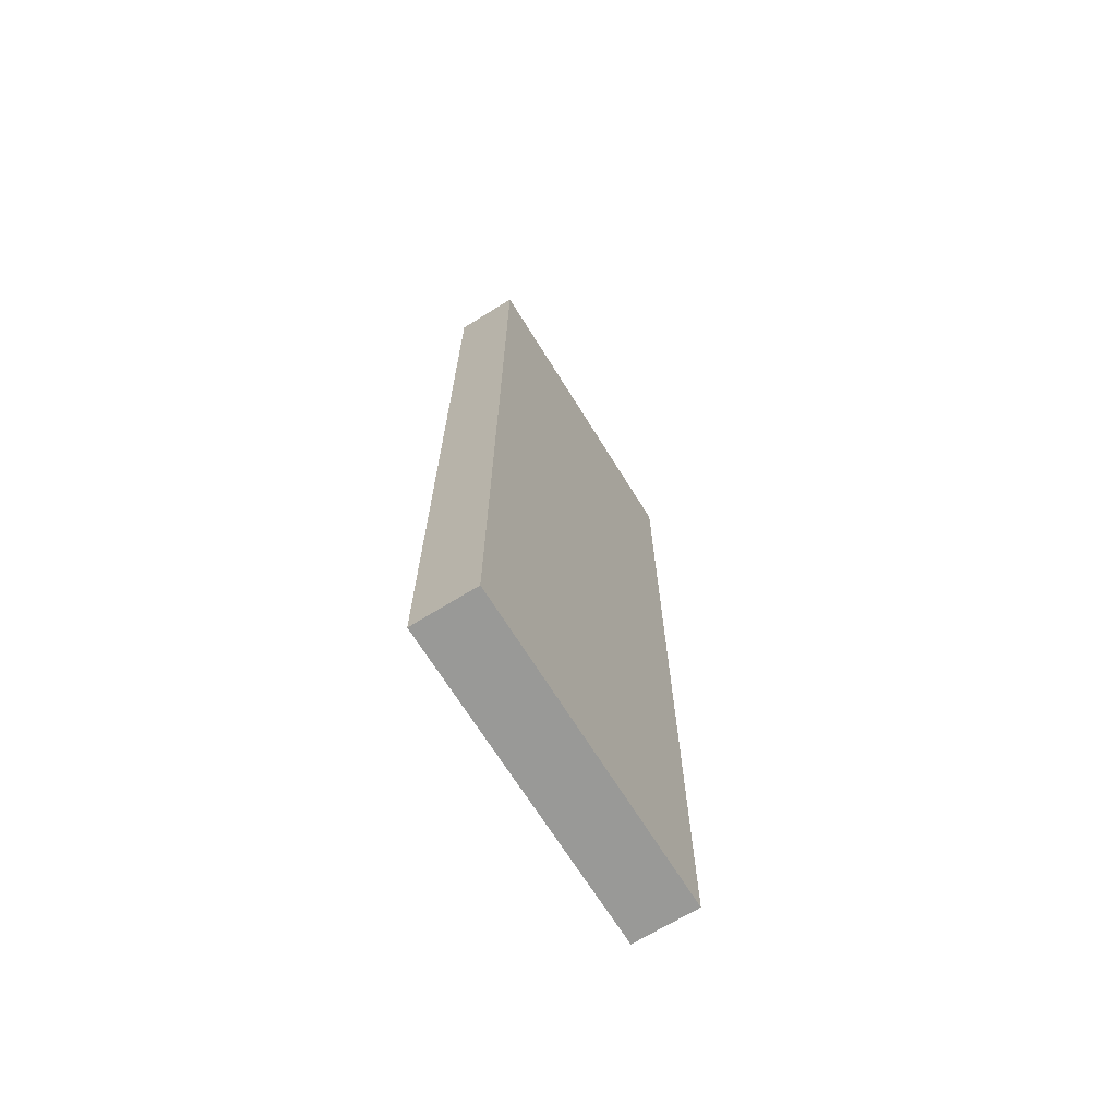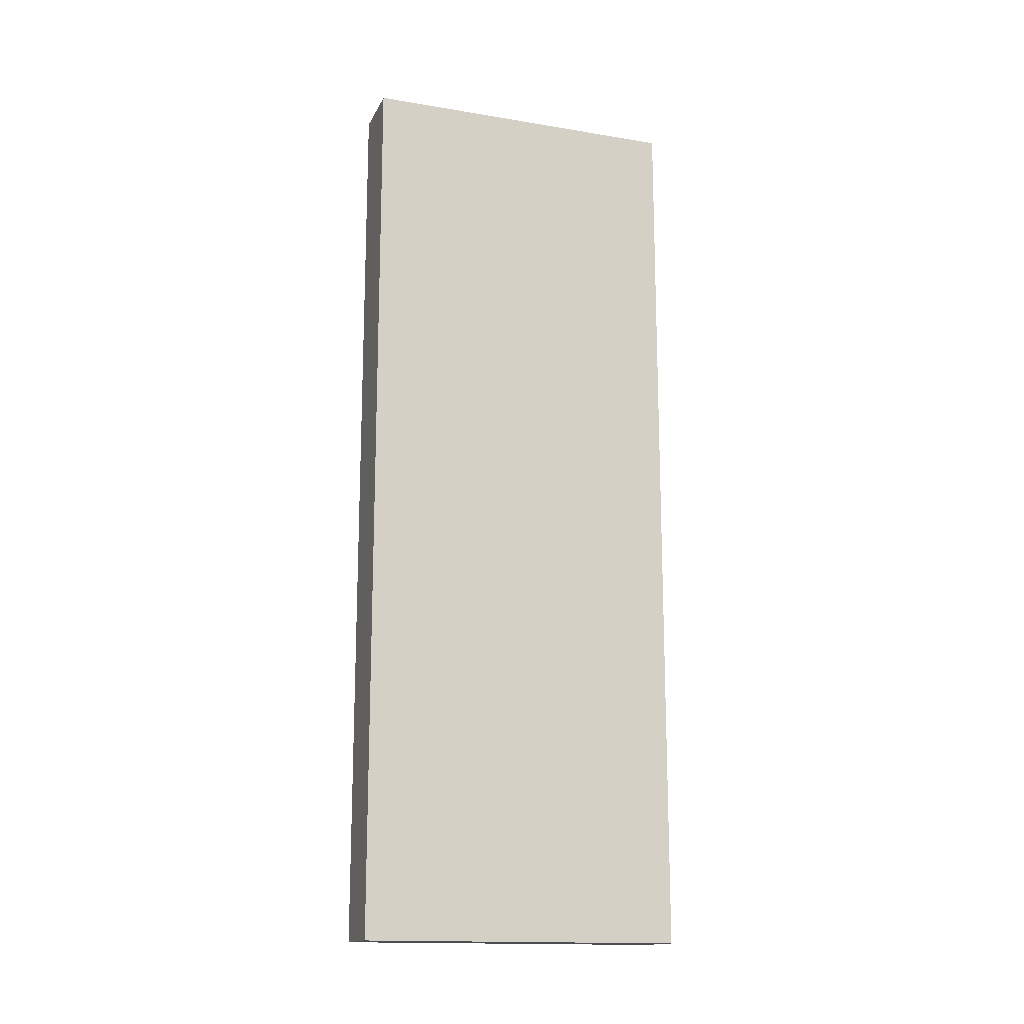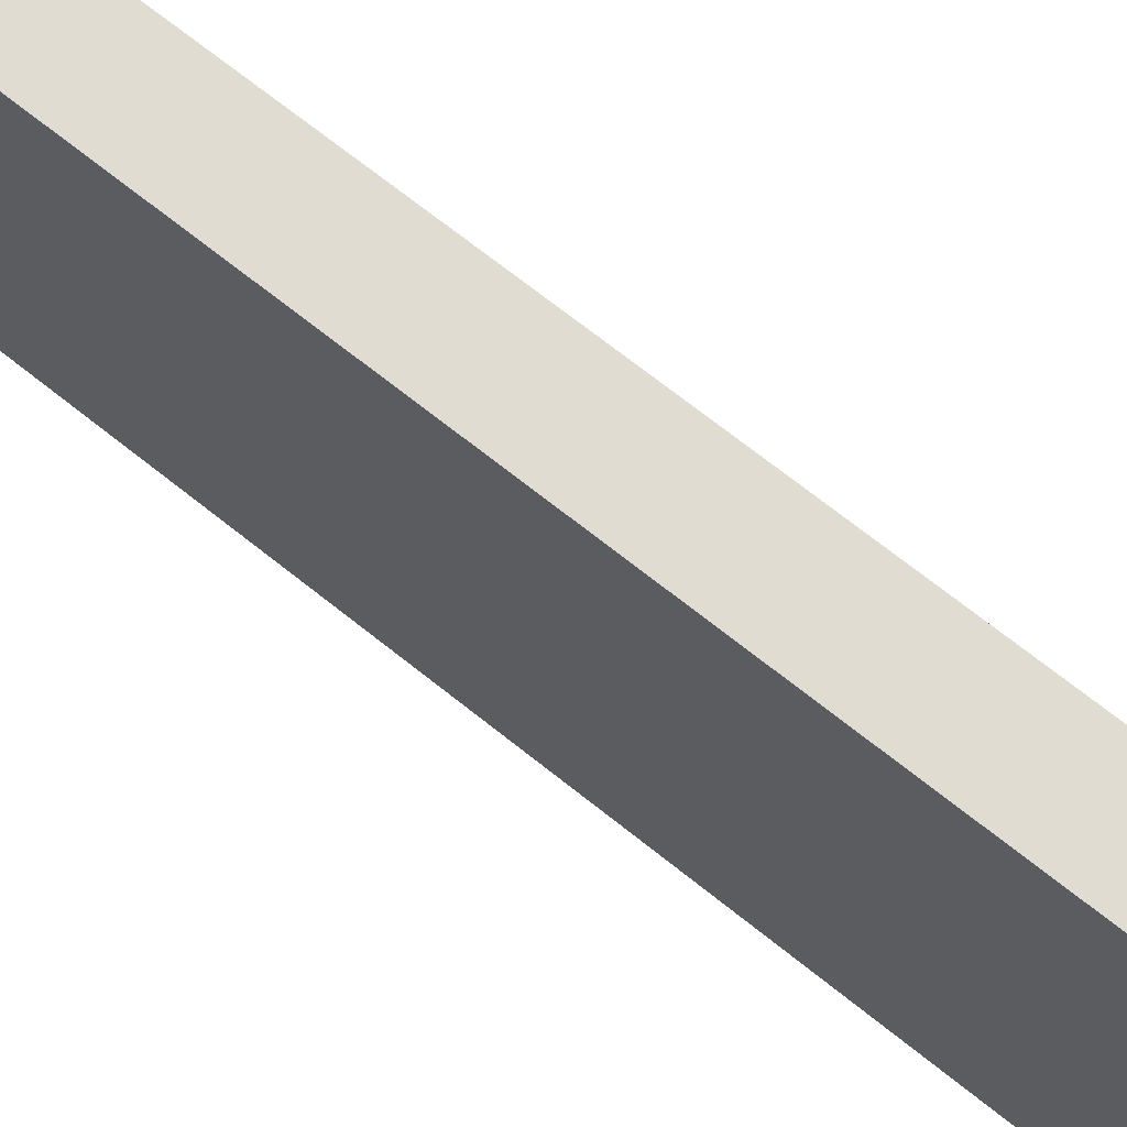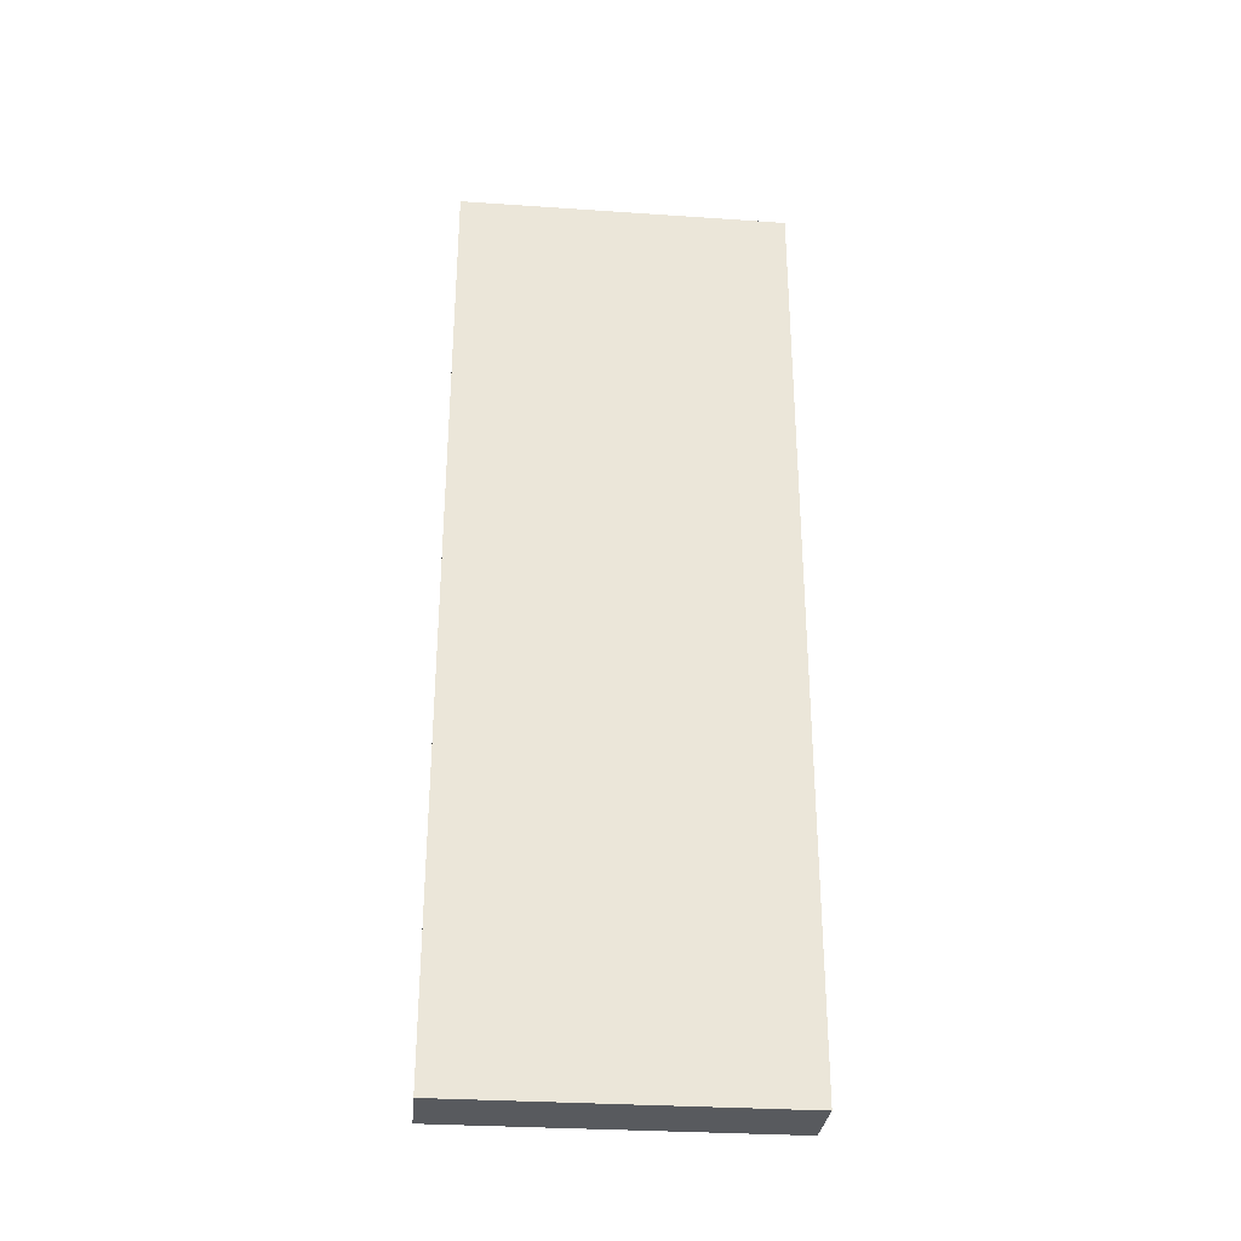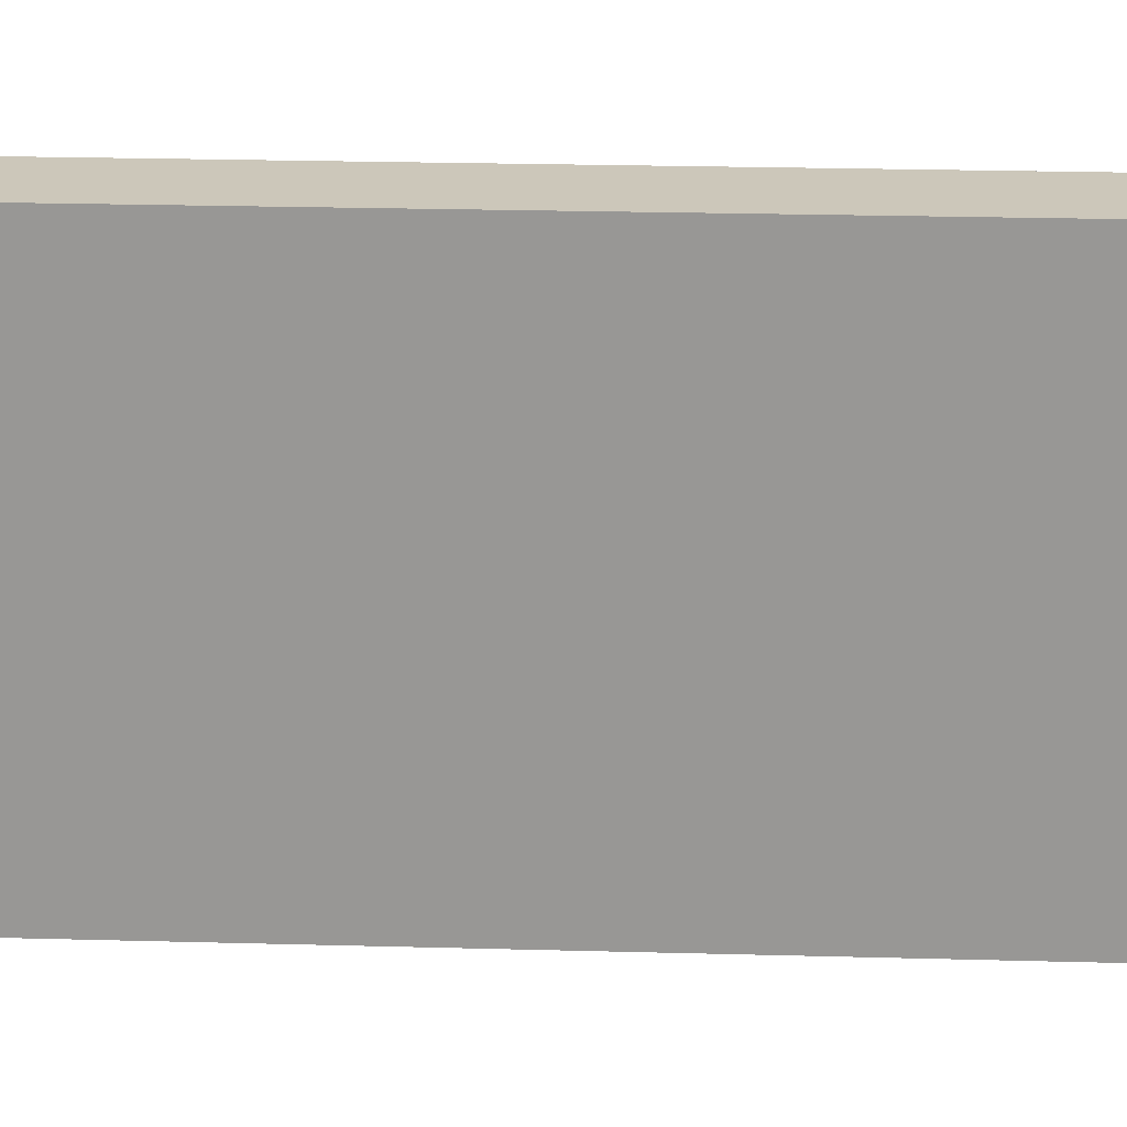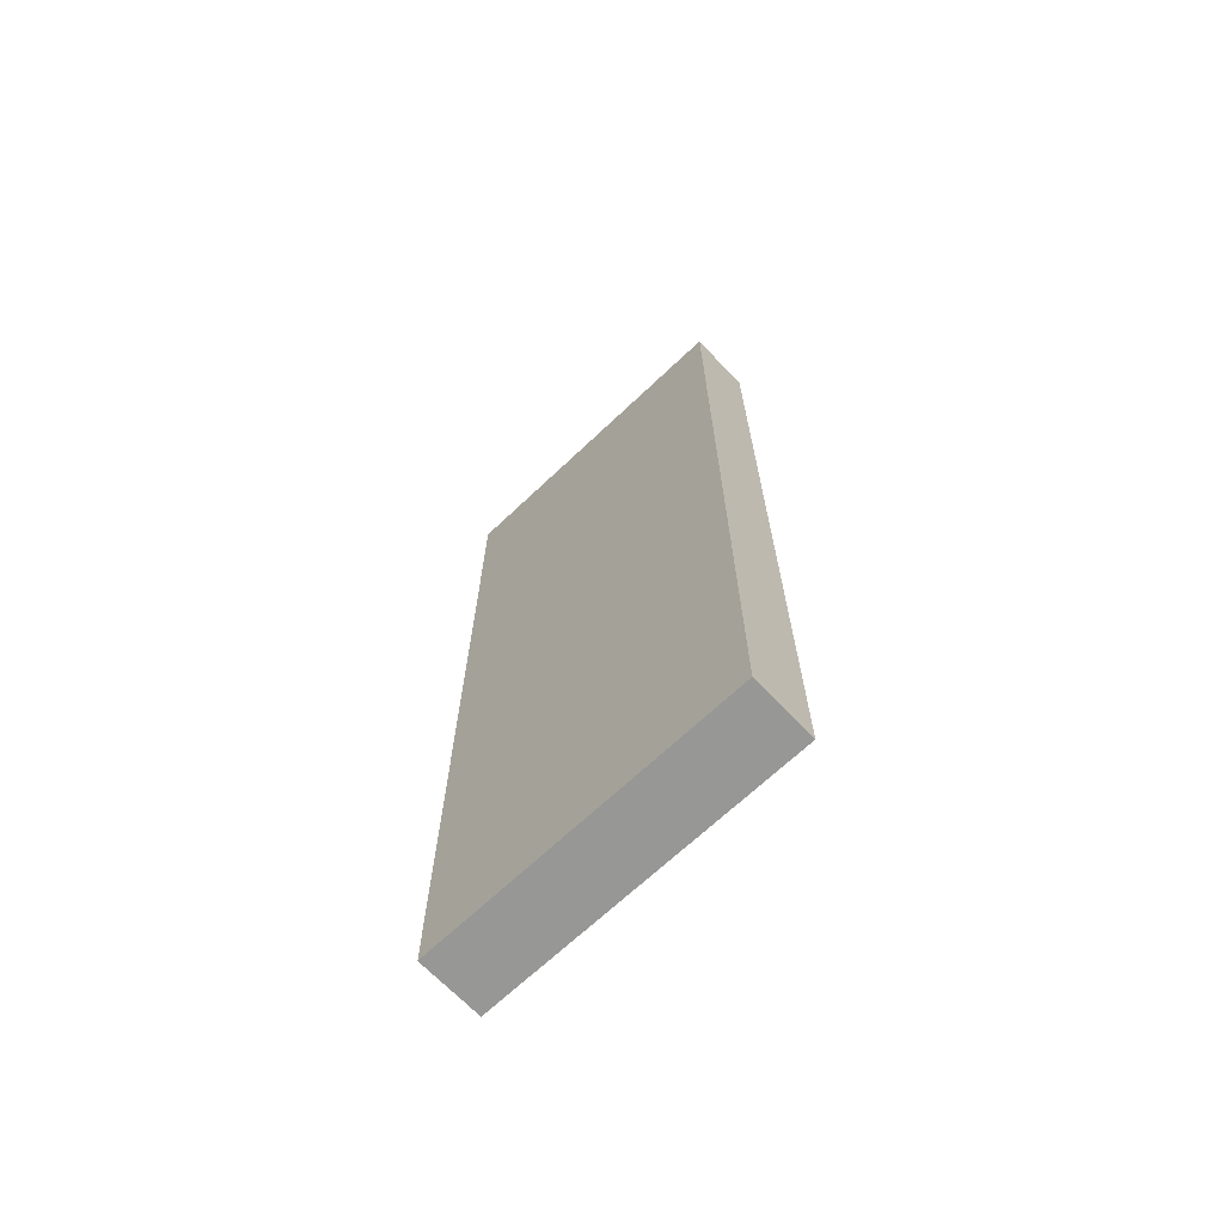
<metadata>
{"format":"obj","ext":"obj","renderer":"f3d","projection":"perspective","resolution":1024,"background":"white","views":[{"elev":-68.8,"azim":31.8,"up":"+Z"},{"elev":-15.6,"azim":70.9,"up":"+Z"},{"elev":69.0,"azim":128.8,"up":"+Y"},{"elev":-30.9,"azim":-95.6,"up":"+Z"},{"elev":21.4,"azim":92.9,"up":"+Y"},{"elev":-68.1,"azim":-46.5,"up":"+Z"}]}
</metadata>
<code>
o
v -5 0.7 12.3
v -5 0.7 10.9
v -5 1.2 12.3
v -5 1.2 10.9
v -4.9 0.7 12.3
v -4.9 0.7 10.9
v -4.9 1.2 12.3
v -4.9 1.2 10.9
v -5 0.7 12.3
v -5 1.2 12.3
v -4.9 0.7 12.3
v -4.9 1.2 12.3
v -5 0.7 10.9
v -5 1.2 10.9
v -4.9 0.7 10.9
v -4.9 1.2 10.9
v -5 0.7 12.3
v -4.9 0.7 12.3
v -5 0.7 10.9
v -4.9 0.7 10.9
v -5 1.2 12.3
v -4.9 1.2 12.3
v -5 1.2 10.9
v -4.9 1.2 10.9
f 3 2 1
f 4 2 3
f 5 6 7
f 7 6 8
f 11 10 9
f 12 10 11
f 13 14 15
f 15 14 16
f 19 18 17
f 20 18 19
f 21 22 23
f 23 22 24

</code>
